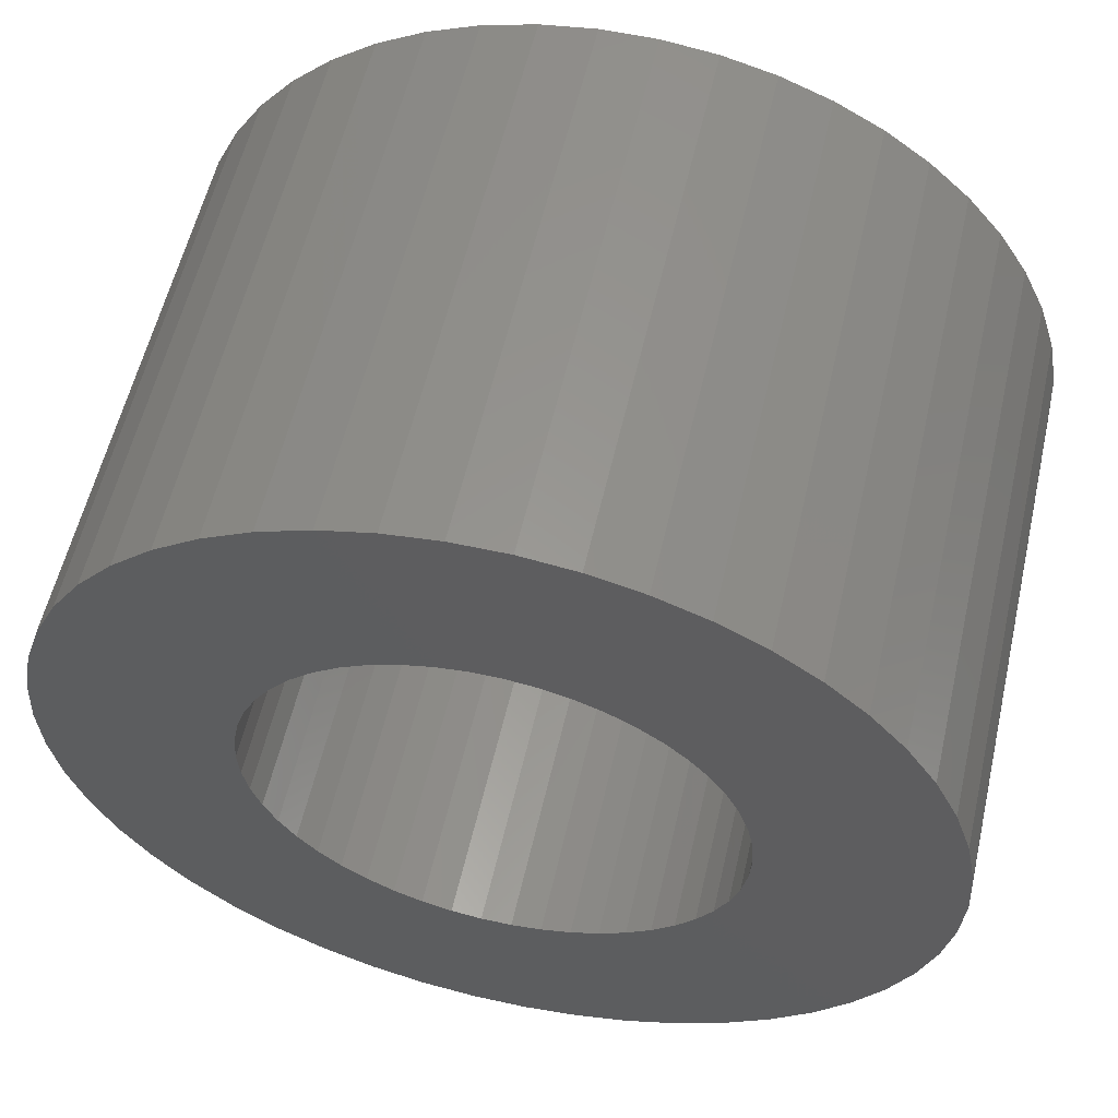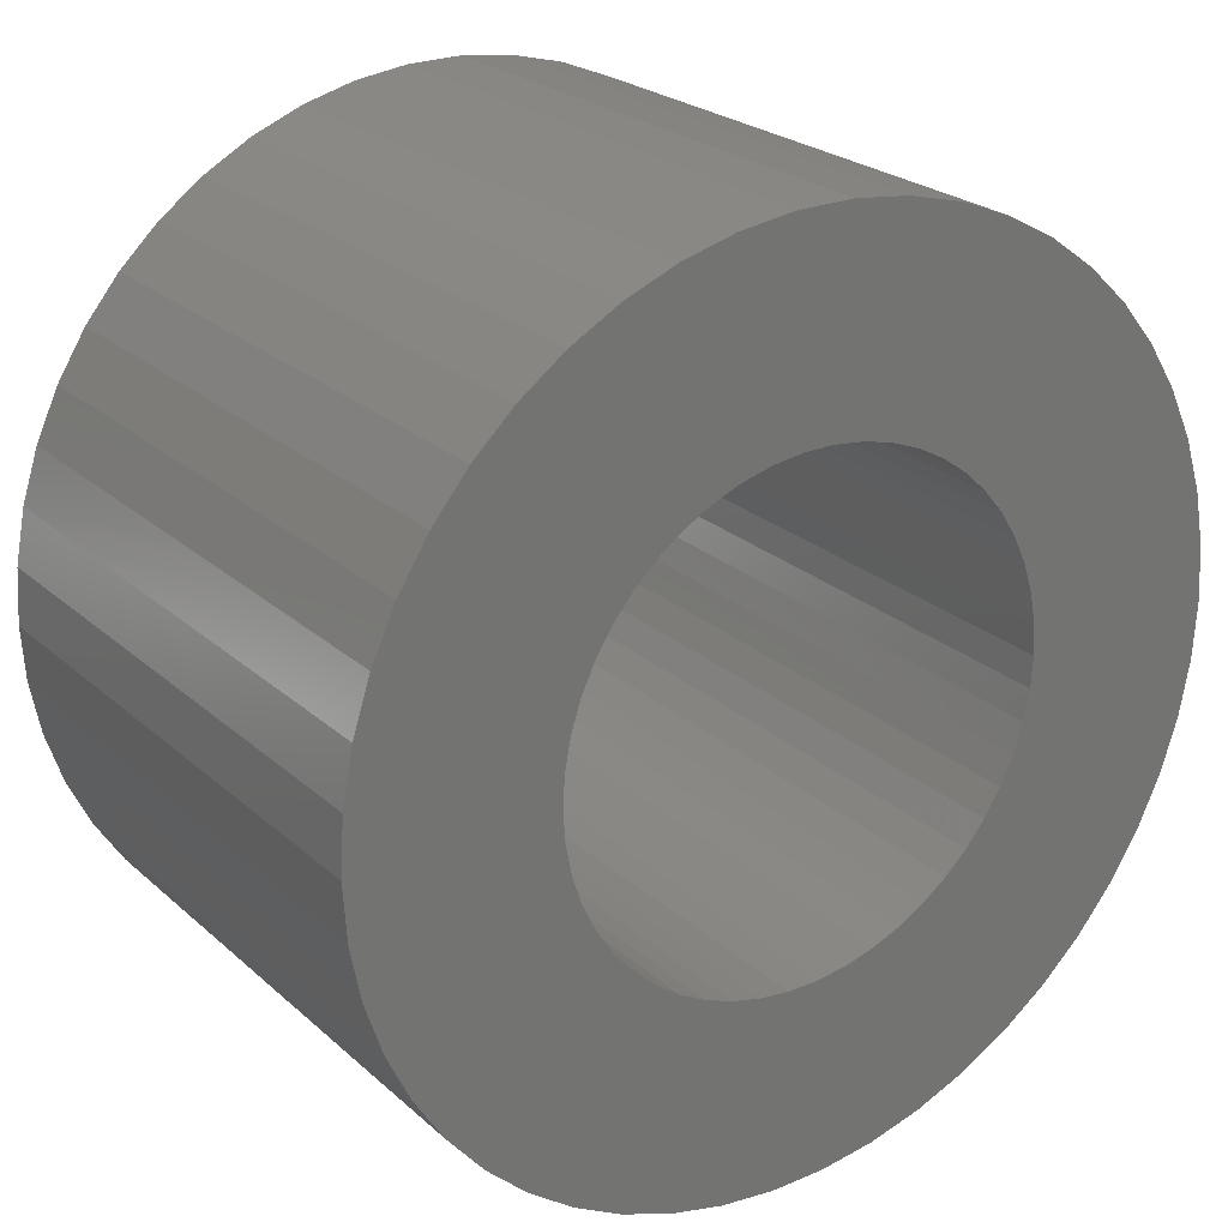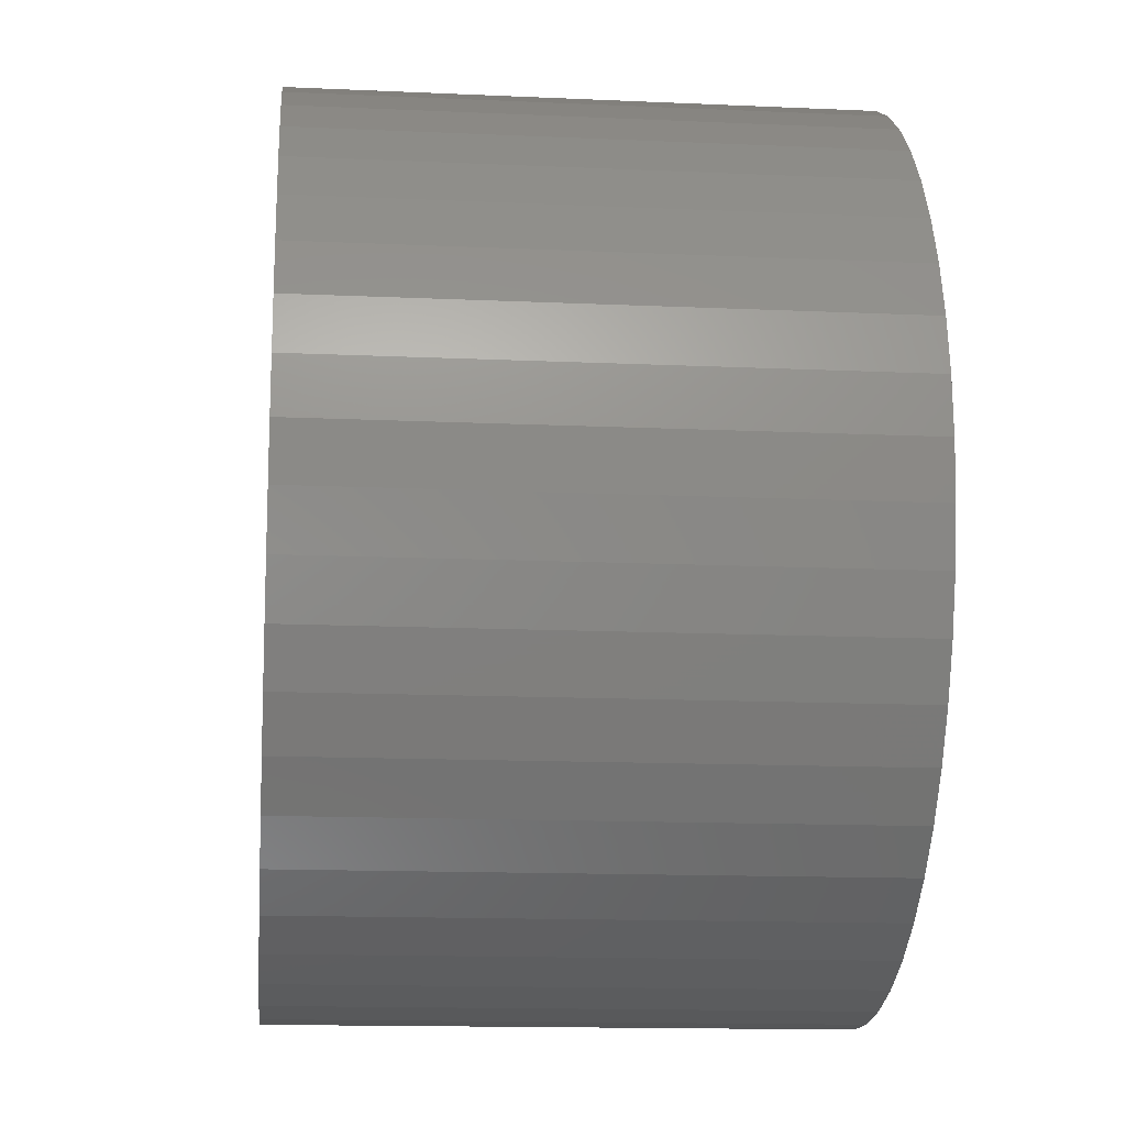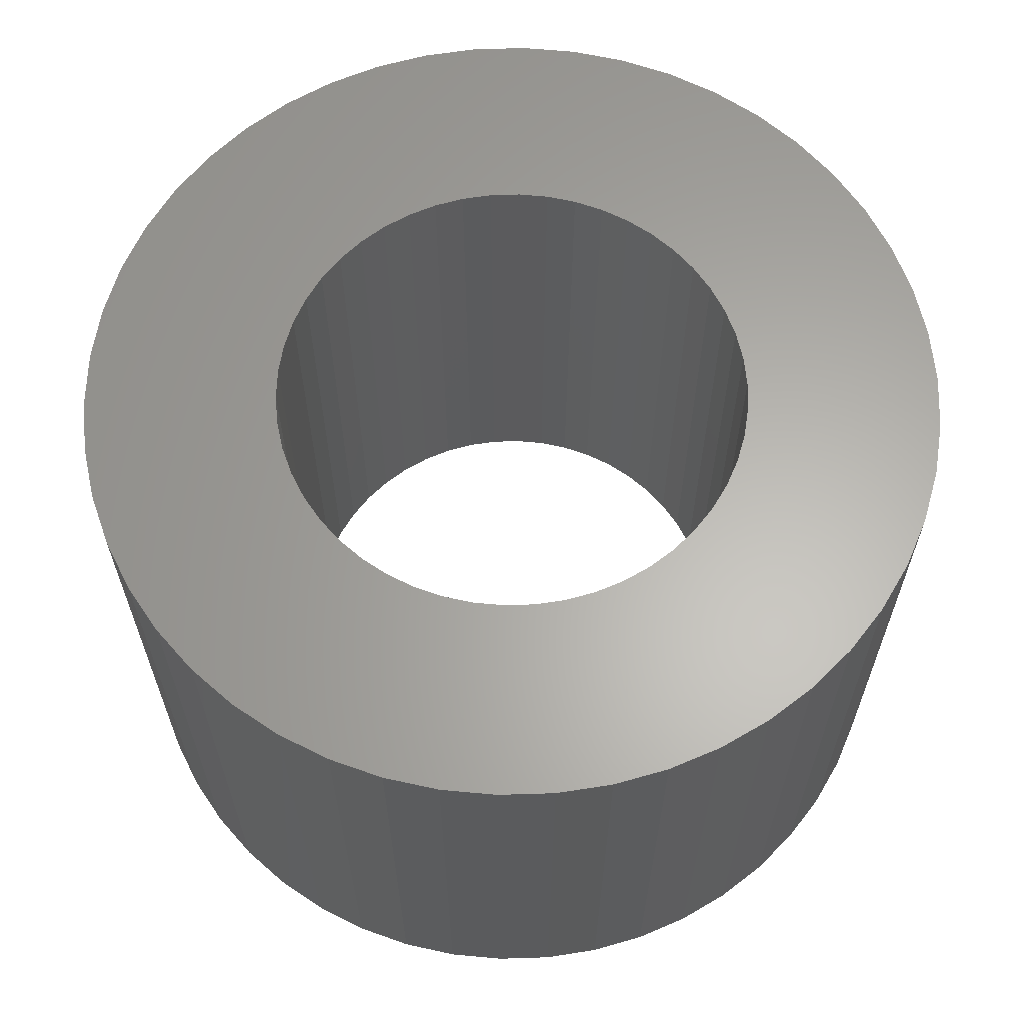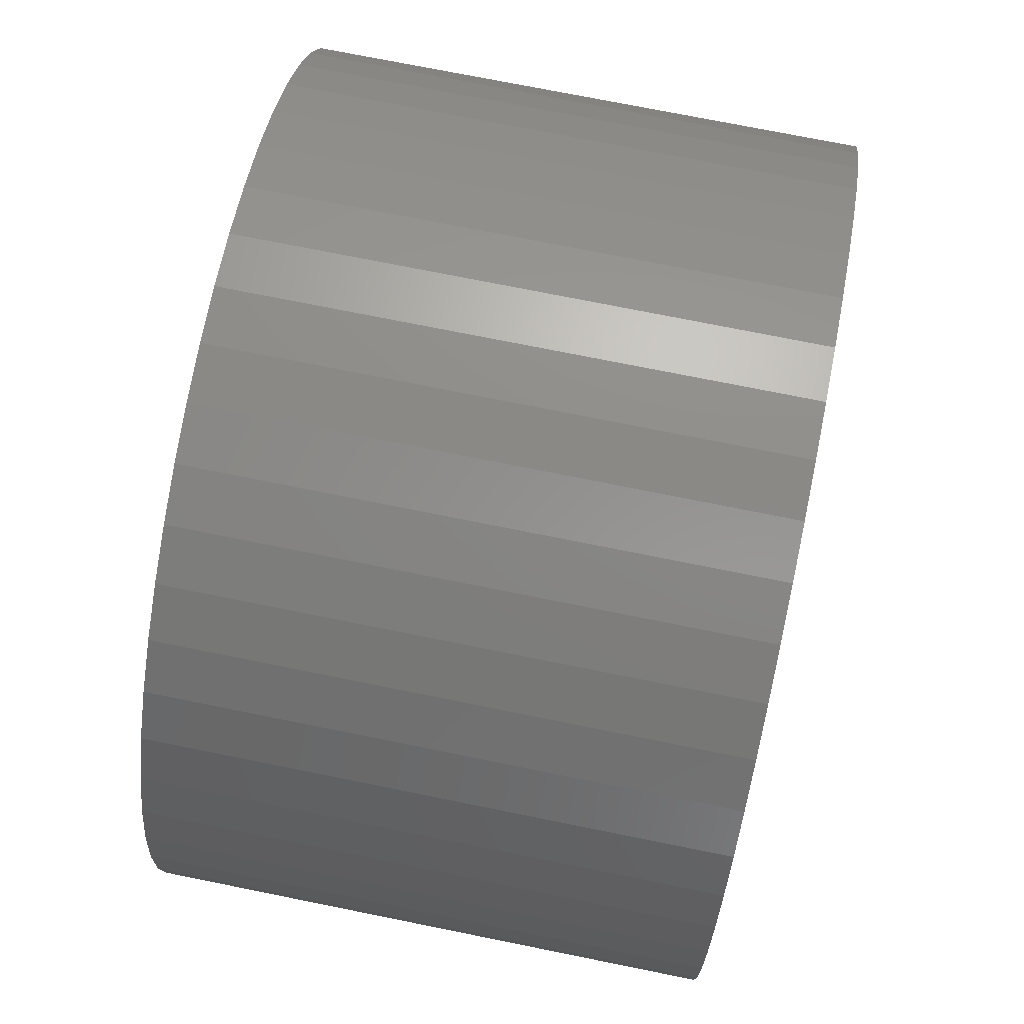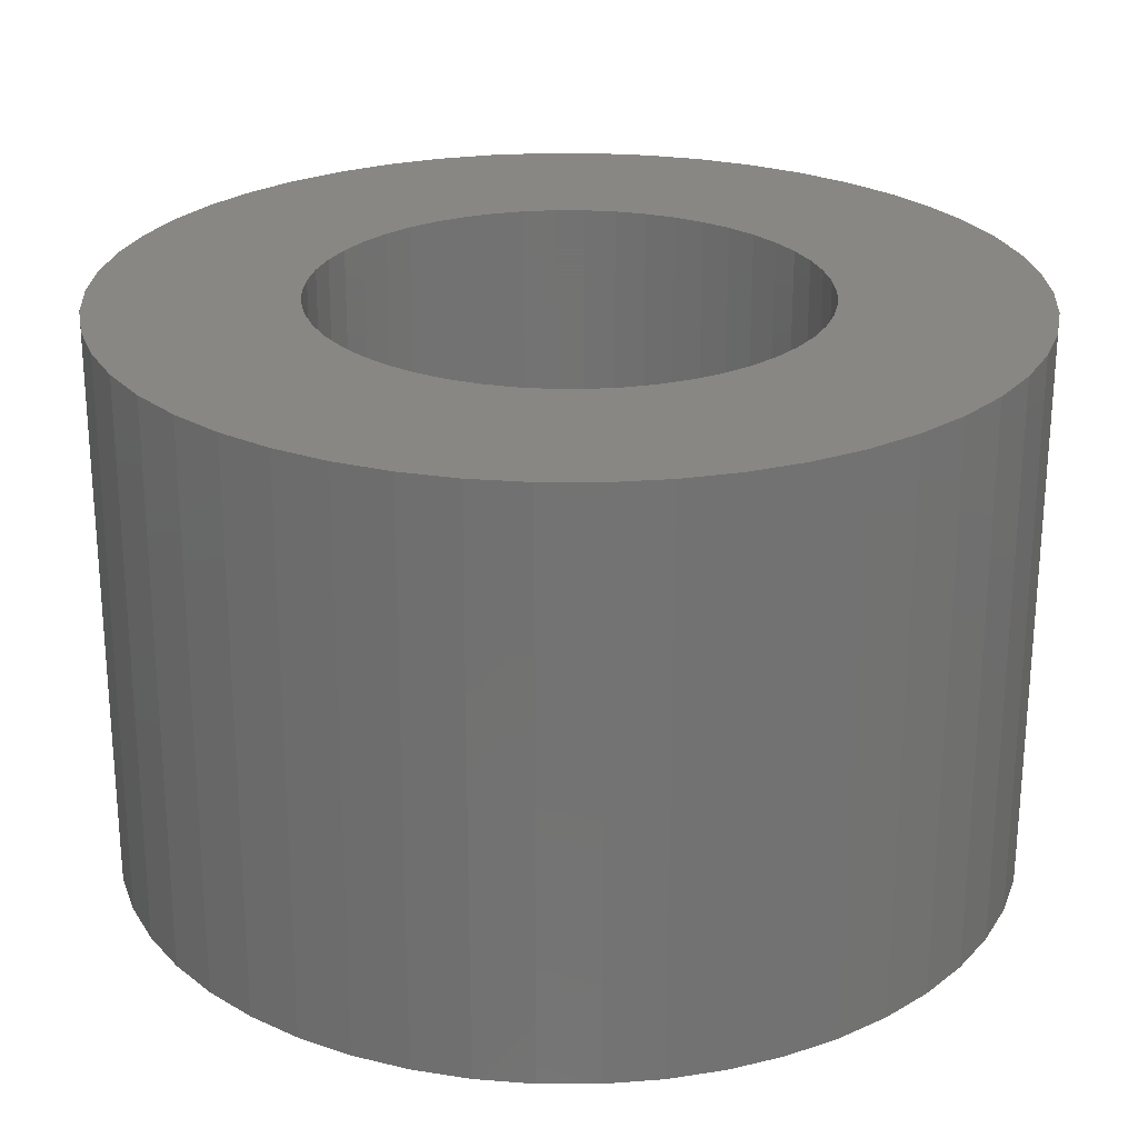
<metadata>
{"format":"stl","ext":"stl","renderer":"f3d","projection":"perspective","resolution":1024,"background":"white","views":[{"elev":57.4,"azim":-167.1,"up":"+Y"},{"elev":24.1,"azim":-35.1,"up":"+Y"},{"elev":-14.5,"azim":84.4,"up":"+Y"},{"elev":63.2,"azim":-1.8,"up":"+Z"},{"elev":73.6,"azim":-78.6,"up":"+Y"},{"elev":-65.0,"azim":-0.1,"up":"+Y"}]}
</metadata>
<code>
# stl→obj: 200 verts, 400 faces
v 9.5 0 6
v 9.425 1.191 -6
v 9.425 1.191 6
v 9.5 0 -6
v -9.5 0 -6
v -9.425 1.191 6
v -9.425 1.191 -6
v -9.5 0 6
v 0.5965 9.481 -6
v -0.5965 9.481 6
v 0.5965 9.481 6
v -0.5965 9.481 -6
v -0.5965 -9.481 -6
v 0.5965 -9.481 6
v -0.5965 -9.481 6
v 0.5965 -9.481 -6
v 6.925 6.503 -6
v 6.056 7.32 6
v 6.925 6.503 6
v 6.056 7.32 -6
v -6.056 7.32 -6
v -6.925 6.503 6
v -6.056 7.32 6
v -6.925 6.503 -6
v -2.936 9.035 -6
v -4.045 8.596 6
v -2.936 9.035 6
v -4.045 8.596 -6
v 8.325 -4.577 6
v 8.833 -3.497 -6
v 8.833 -3.497 6
v 8.325 -4.577 -6
v 8.833 3.497 6
v 8.325 4.577 -6
v 8.325 4.577 6
v 8.833 3.497 -6
v 9.202 2.363 -6
v 9.202 2.363 6
v 7.686 5.584 -6
v 7.686 5.584 6
v 4.045 8.596 -6
v 2.936 9.035 6
v 4.045 8.596 6
v 2.936 9.035 -6
v 5.09 8.021 -6
v 5.09 8.021 6
v -8.833 3.497 -6
v -8.325 4.577 6
v -8.325 4.577 -6
v -8.833 3.497 6
v -7.686 5.584 -6
v -7.686 5.584 6
v -9.202 2.363 -6
v -9.202 2.363 6
v -1.78 9.332 -6
v -1.78 9.332 6
v 1.78 9.332 6
v 1.78 9.332 -6
v 5.25 0 6
v 5.209 0.658 6
v 9.425 -1.191 6
v 5.085 1.306 6
v 5.209 -0.658 6
v 4.881 1.933 6
v 9.202 -2.363 6
v 4.601 2.529 6
v 5.085 -1.306 6
v 4.247 3.086 6
v 3.827 3.594 6
v 4.881 -1.933 6
v 3.346 4.045 6
v 2.813 4.433 6
v 2.235 4.75 6
v 1.622 4.993 6
v 0.9838 5.157 6
v 0.3296 5.24 6
v -0.3296 5.24 6
v -0.9838 5.157 6
v -1.622 4.993 6
v -2.235 4.75 6
v -2.813 4.433 6
v -5.09 8.021 6
v -3.346 4.045 6
v -3.827 3.594 6
v -4.247 3.086 6
v -4.601 2.529 6
v -4.881 1.933 6
v 4.601 -2.529 6
v 7.686 -5.584 6
v 4.247 -3.086 6
v 6.925 -6.503 6
v 3.827 -3.594 6
v 6.056 -7.32 6
v 3.346 -4.045 6
v 5.09 -8.021 6
v 2.813 -4.433 6
v 4.045 -8.596 6
v 2.235 -4.75 6
v 2.936 -9.035 6
v 1.622 -4.993 6
v 1.78 -9.332 6
v 0.9838 -5.157 6
v 0.3296 -5.24 6
v -0.3296 -5.24 6
v -0.9838 -5.157 6
v -1.78 -9.332 6
v -1.622 -4.993 6
v -2.936 -9.035 6
v -2.235 -4.75 6
v -4.045 -8.596 6
v -2.813 -4.433 6
v -5.09 -8.021 6
v -3.346 -4.045 6
v -6.056 -7.32 6
v -3.827 -3.594 6
v -6.925 -6.503 6
v -4.247 -3.086 6
v -7.686 -5.584 6
v -4.601 -2.529 6
v -8.325 -4.577 6
v -4.881 -1.933 6
v -8.833 -3.497 6
v -5.085 -1.306 6
v -9.202 -2.363 6
v -5.209 -0.658 6
v -9.425 -1.191 6
v -5.25 0 6
v -5.085 1.306 6
v -5.209 0.658 6
v -5.09 8.021 -6
v 9.425 -1.191 -6
v 7.686 -5.584 -6
v 6.925 -6.503 -6
v 9.202 -2.363 -6
v -8.325 -4.577 -6
v -8.833 -3.497 -6
v 5.25 0 -6
v 5.209 -0.658 -6
v 5.085 -1.306 -6
v 5.209 0.658 -6
v 4.881 -1.933 -6
v 4.601 -2.529 -6
v 5.085 1.306 -6
v 4.247 -3.086 -6
v 3.827 -3.594 -6
v 6.056 -7.32 -6
v 4.881 1.933 -6
v 3.346 -4.045 -6
v 5.09 -8.021 -6
v 2.813 -4.433 -6
v 4.045 -8.596 -6
v 2.235 -4.75 -6
v 2.936 -9.035 -6
v 1.622 -4.993 -6
v 1.78 -9.332 -6
v 0.9838 -5.157 -6
v 0.3296 -5.24 -6
v -0.3296 -5.24 -6
v -0.9838 -5.157 -6
v -1.78 -9.332 -6
v -1.622 -4.993 -6
v -2.936 -9.035 -6
v -2.235 -4.75 -6
v -4.045 -8.596 -6
v -2.813 -4.433 -6
v -5.09 -8.021 -6
v -3.346 -4.045 -6
v -6.056 -7.32 -6
v -3.827 -3.594 -6
v -6.925 -6.503 -6
v -4.247 -3.086 -6
v -7.686 -5.584 -6
v -4.601 -2.529 -6
v -4.881 -1.933 -6
v 4.601 2.529 -6
v 4.247 3.086 -6
v 3.827 3.594 -6
v 3.346 4.045 -6
v 2.813 4.433 -6
v 2.235 4.75 -6
v 1.622 4.993 -6
v 0.9838 5.157 -6
v 0.3296 5.24 -6
v -0.3296 5.24 -6
v -0.9838 5.157 -6
v -1.622 4.993 -6
v -2.235 4.75 -6
v -2.813 4.433 -6
v -3.346 4.045 -6
v -3.827 3.594 -6
v -4.247 3.086 -6
v -4.601 2.529 -6
v -4.881 1.933 -6
v -5.085 1.306 -6
v -5.209 0.658 -6
v -5.25 0 -6
v -5.085 -1.306 -6
v -9.202 -2.363 -6
v -5.209 -0.658 -6
v -9.425 -1.191 -6
f 1 2 3
f 2 1 4
f 5 6 7
f 6 5 8
f 9 10 11
f 10 9 12
f 13 14 15
f 14 13 16
f 17 18 19
f 18 17 20
f 21 22 23
f 22 21 24
f 25 26 27
f 26 25 28
f 29 30 31
f 30 29 32
f 33 34 35
f 34 33 36
f 3 37 38
f 37 3 2
f 35 39 40
f 39 35 34
f 41 42 43
f 42 41 44
f 45 43 46
f 43 45 41
f 47 48 49
f 48 47 50
f 51 22 24
f 22 51 52
f 53 50 47
f 50 53 54
f 55 27 56
f 27 55 25
f 38 36 33
f 36 38 37
f 40 17 19
f 17 40 39
f 44 57 42
f 57 44 58
f 58 11 57
f 11 58 9
f 20 46 18
f 46 20 45
f 49 52 51
f 52 49 48
f 7 54 53
f 54 7 6
f 59 1 3
f 60 3 38
f 1 59 61
f 62 38 33
f 63 61 59
f 64 33 35
f 61 63 65
f 66 35 40
f 67 65 63
f 68 40 19
f 65 67 31
f 69 19 18
f 70 31 67
f 31 70 29
f 3 60 59
f 71 18 46
f 38 62 60
f 33 64 62
f 35 66 64
f 40 68 66
f 72 46 43
f 19 69 68
f 18 71 69
f 73 43 42
f 46 72 71
f 43 73 72
f 74 42 57
f 42 74 73
f 57 75 74
f 11 75 57
f 11 76 75
f 11 77 76
f 10 77 11
f 10 78 77
f 56 78 10
f 78 56 79
f 27 79 56
f 79 27 80
f 26 80 27
f 80 26 81
f 82 81 26
f 81 82 83
f 23 83 82
f 83 23 84
f 22 84 23
f 84 22 85
f 52 85 22
f 85 52 86
f 48 86 52
f 86 48 87
f 88 29 70
f 29 88 89
f 90 89 88
f 89 90 91
f 92 91 90
f 91 92 93
f 94 93 92
f 93 94 95
f 96 95 94
f 95 96 97
f 98 97 96
f 97 98 99
f 100 99 98
f 99 100 101
f 102 101 100
f 102 14 101
f 103 14 102
f 104 14 103
f 104 15 14
f 105 15 104
f 106 105 107
f 105 106 15
f 108 107 109
f 110 109 111
f 107 108 106
f 112 111 113
f 114 113 115
f 109 110 108
f 116 115 117
f 118 117 119
f 120 119 121
f 122 121 123
f 111 112 110
f 124 123 125
f 126 125 127
f 50 87 48
f 113 114 112
f 87 50 128
f 115 116 114
f 54 128 50
f 117 118 116
f 128 54 129
f 119 120 118
f 6 129 54
f 121 122 120
f 129 6 127
f 123 124 122
f 8 127 6
f 125 126 124
f 127 8 126
f 28 82 26
f 82 28 130
f 130 23 82
f 23 130 21
f 12 56 10
f 56 12 55
f 61 4 1
f 4 61 131
f 91 132 89
f 132 91 133
f 31 134 65
f 134 31 30
f 65 131 61
f 131 65 134
f 135 122 136
f 122 135 120
f 137 4 131
f 138 131 134
f 4 137 2
f 139 134 30
f 140 2 137
f 141 30 32
f 2 140 37
f 142 32 132
f 143 37 140
f 144 132 133
f 37 143 36
f 145 133 146
f 147 36 143
f 36 147 34
f 131 138 137
f 148 146 149
f 134 139 138
f 30 141 139
f 32 142 141
f 132 144 142
f 150 149 151
f 133 145 144
f 146 148 145
f 152 151 153
f 149 150 148
f 151 152 150
f 154 153 155
f 153 154 152
f 155 156 154
f 16 156 155
f 16 157 156
f 16 158 157
f 13 158 16
f 13 159 158
f 160 159 13
f 159 160 161
f 162 161 160
f 161 162 163
f 164 163 162
f 163 164 165
f 166 165 164
f 165 166 167
f 168 167 166
f 167 168 169
f 170 169 168
f 169 170 171
f 172 171 170
f 171 172 173
f 135 173 172
f 173 135 174
f 175 34 147
f 34 175 39
f 176 39 175
f 39 176 17
f 177 17 176
f 17 177 20
f 178 20 177
f 20 178 45
f 179 45 178
f 45 179 41
f 180 41 179
f 41 180 44
f 181 44 180
f 44 181 58
f 182 58 181
f 182 9 58
f 183 9 182
f 184 9 183
f 184 12 9
f 185 12 184
f 55 185 186
f 185 55 12
f 25 186 187
f 28 187 188
f 186 25 55
f 130 188 189
f 21 189 190
f 187 28 25
f 24 190 191
f 51 191 192
f 49 192 193
f 47 193 194
f 188 130 28
f 53 194 195
f 7 195 196
f 136 174 135
f 189 21 130
f 174 136 197
f 190 24 21
f 198 197 136
f 191 51 24
f 197 198 199
f 192 49 51
f 200 199 198
f 193 47 49
f 199 200 196
f 194 53 47
f 5 196 200
f 195 7 53
f 196 5 7
f 151 95 97
f 95 151 149
f 146 91 93
f 91 146 133
f 89 32 29
f 32 89 132
f 136 124 198
f 124 136 122
f 153 97 99
f 97 153 151
f 155 99 101
f 99 155 153
f 16 101 14
f 101 16 155
f 160 15 106
f 15 160 13
f 164 108 110
f 108 164 162
f 162 106 108
f 106 162 160
f 170 118 172
f 118 170 116
f 170 114 116
f 114 170 168
f 198 126 200
f 126 198 124
f 200 8 5
f 8 200 126
f 149 93 95
f 93 149 146
f 172 120 135
f 120 172 118
f 166 110 112
f 110 166 164
f 168 112 114
f 112 168 166
f 137 60 140
f 60 137 59
f 127 195 129
f 195 127 196
f 184 76 77
f 76 184 183
f 157 104 103
f 104 157 158
f 145 94 92
f 94 145 148
f 178 69 71
f 69 178 177
f 190 83 84
f 83 190 189
f 187 79 80
f 79 187 186
f 147 66 175
f 66 147 64
f 140 62 143
f 62 140 60
f 181 73 74
f 73 181 180
f 180 72 73
f 72 180 179
f 87 192 86
f 192 87 193
f 188 80 81
f 80 188 187
f 186 78 79
f 78 186 185
f 156 103 102
f 103 156 157
f 143 64 147
f 64 143 62
f 176 69 177
f 69 176 68
f 175 68 176
f 68 175 66
f 182 74 75
f 74 182 181
f 183 75 76
f 75 183 182
f 179 71 72
f 71 179 178
f 86 191 85
f 191 86 192
f 85 190 84
f 190 85 191
f 128 193 87
f 193 128 194
f 129 194 128
f 194 129 195
f 189 81 83
f 81 189 188
f 185 77 78
f 77 185 184
f 139 63 138
f 63 139 67
f 167 115 113
f 115 167 169
f 119 174 121
f 174 119 173
f 117 173 119
f 173 117 171
f 125 196 127
f 196 125 199
f 150 98 96
f 98 150 152
f 145 90 144
f 90 145 92
f 142 70 141
f 70 142 88
f 138 59 137
f 59 138 63
f 161 109 107
f 109 161 163
f 115 171 117
f 171 115 169
f 123 199 125
f 199 123 197
f 121 197 123
f 197 121 174
f 148 96 94
f 96 148 150
f 152 100 98
f 100 152 154
f 154 102 100
f 102 154 156
f 144 88 142
f 88 144 90
f 141 67 139
f 67 141 70
f 158 105 104
f 105 158 159
f 163 111 109
f 111 163 165
f 159 107 105
f 107 159 161
f 165 113 111
f 113 165 167

</code>
